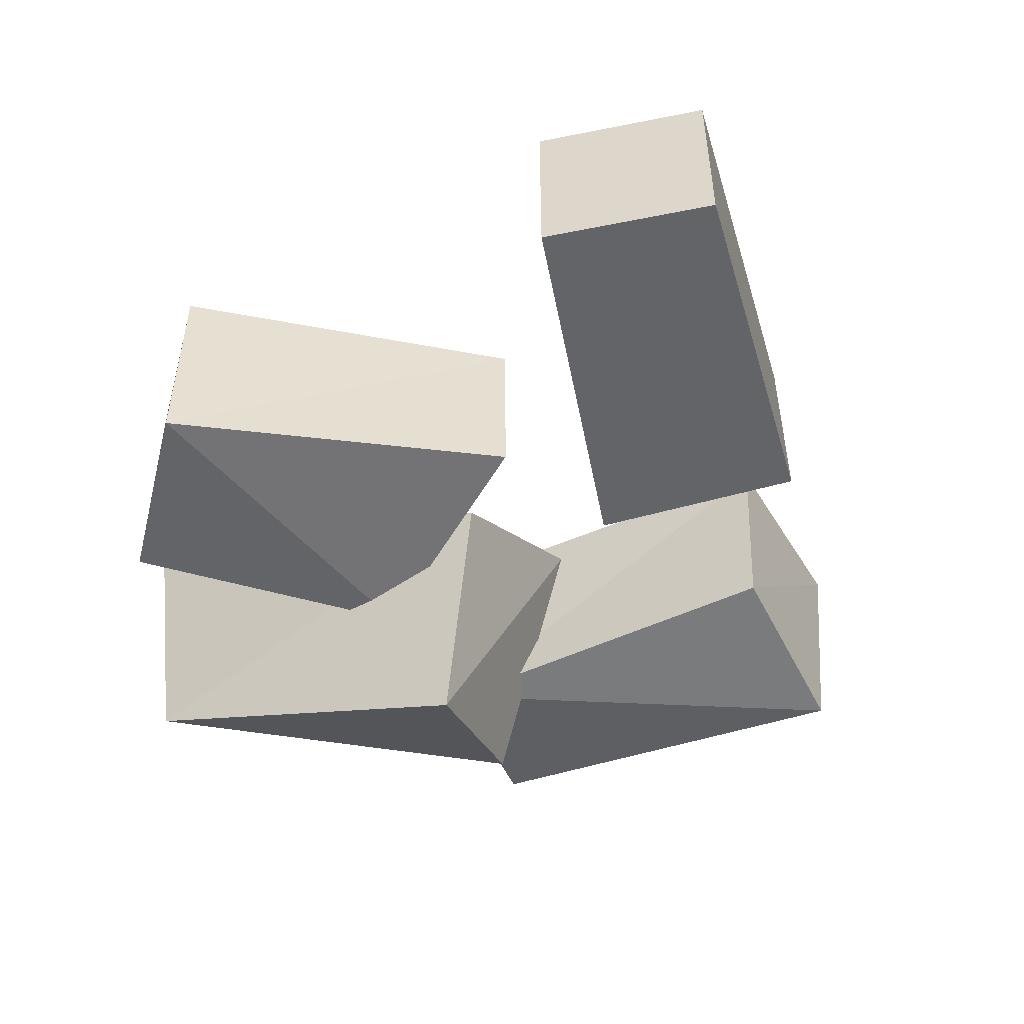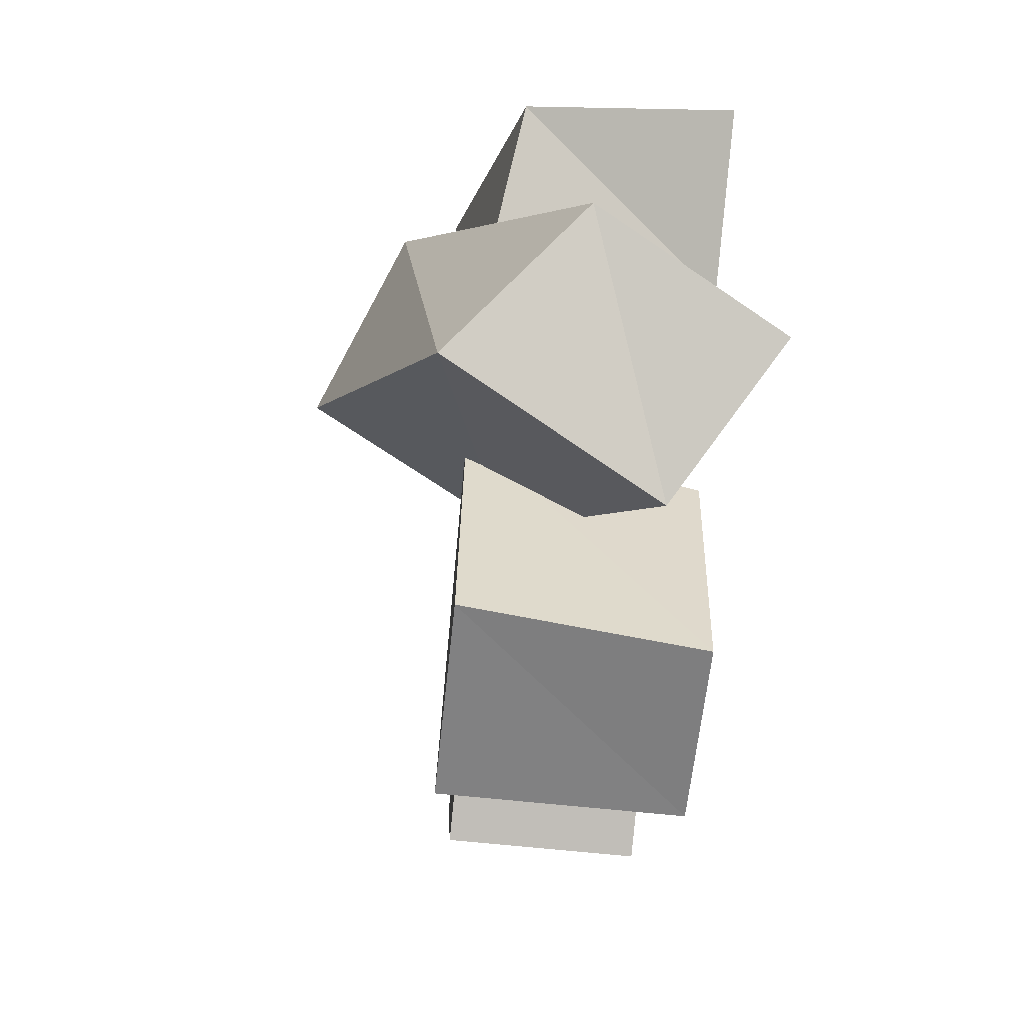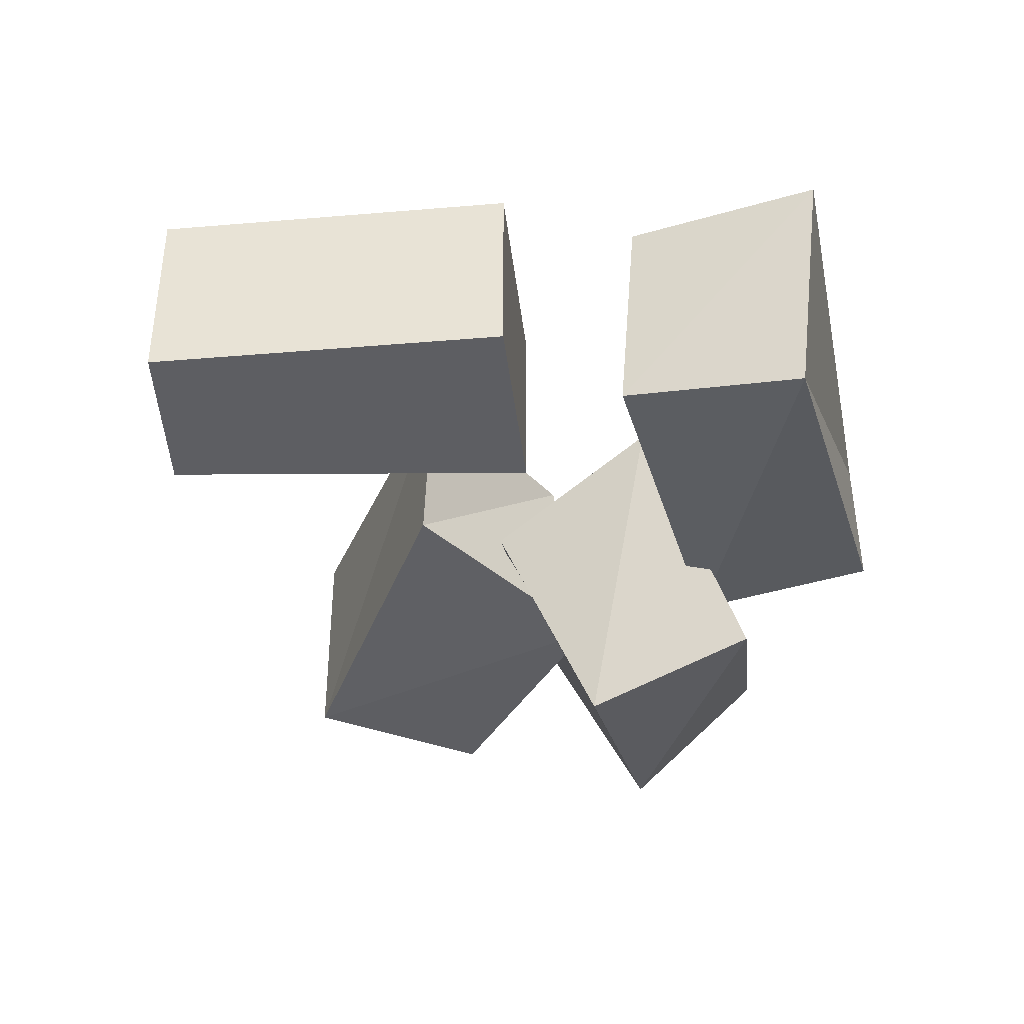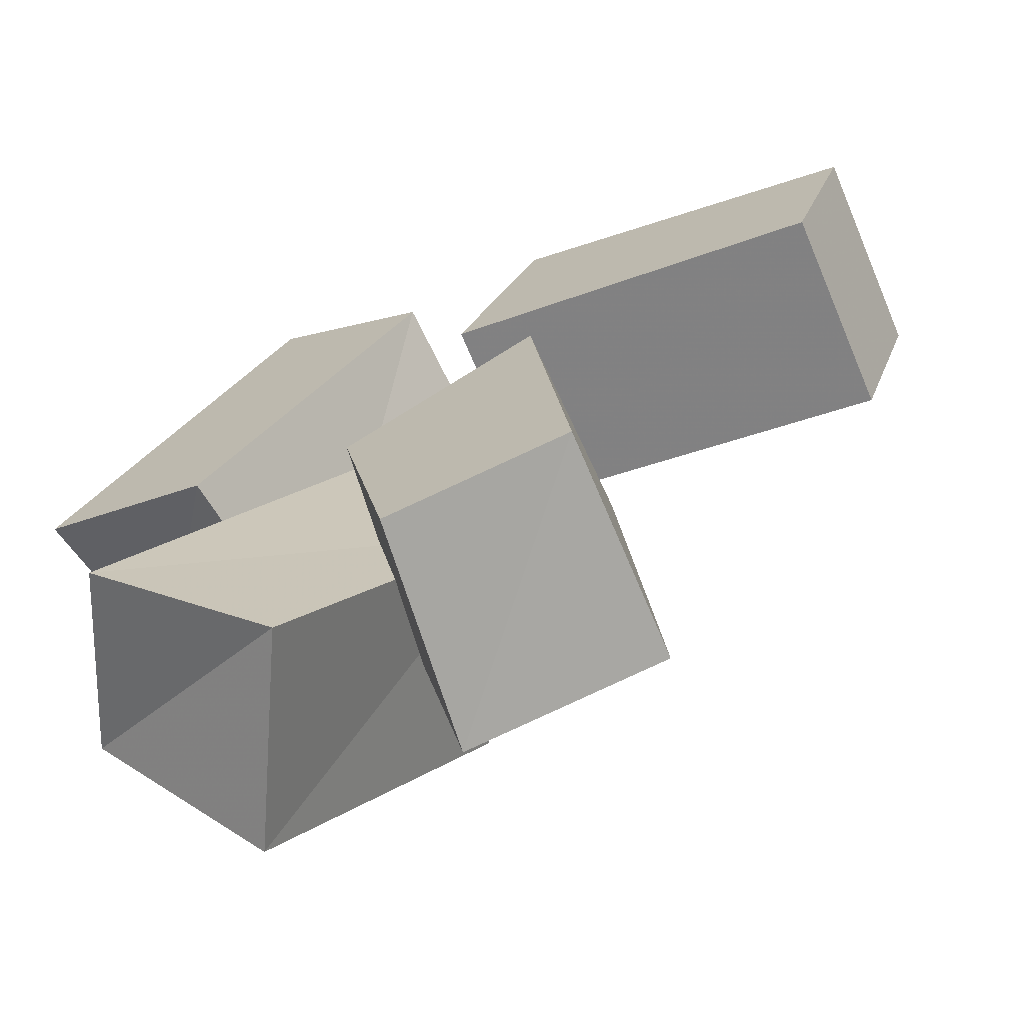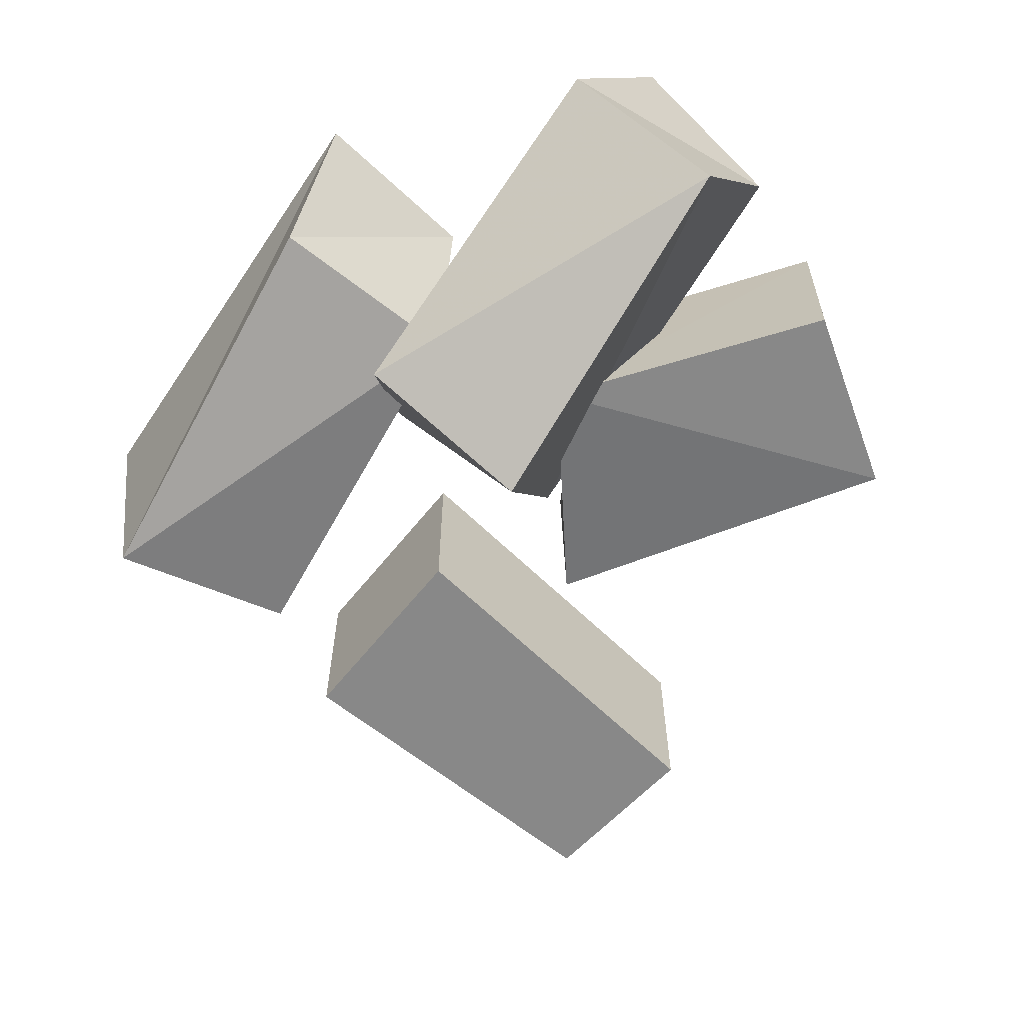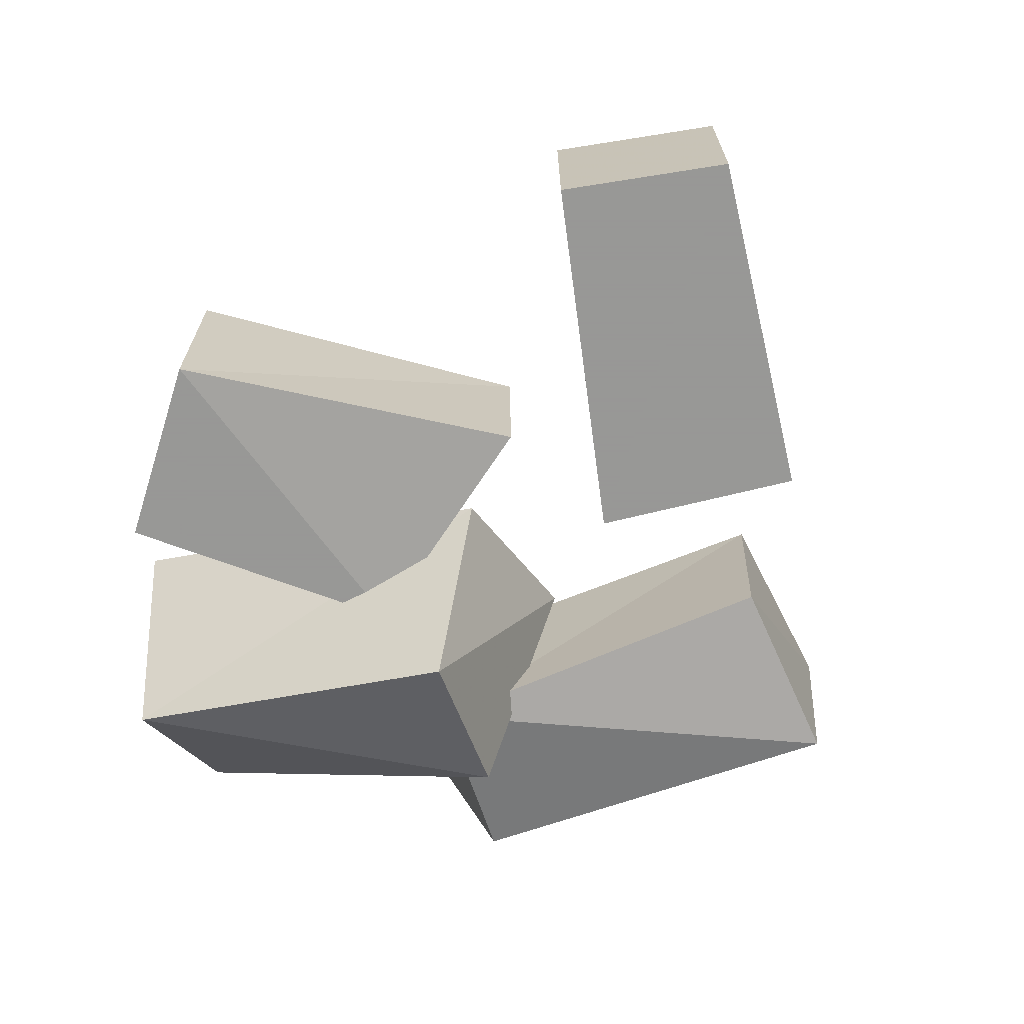
<metadata>
{"format":"obj","ext":"obj","renderer":"f3d","projection":"perspective","resolution":1024,"background":"white","views":[{"elev":-51.2,"azim":-96.1,"up":"+Y"},{"elev":-68.7,"azim":84.1,"up":"+Z"},{"elev":-39.3,"azim":-16.6,"up":"+Y"},{"elev":-70.9,"azim":-157.0,"up":"+Z"},{"elev":-62.9,"azim":118.2,"up":"+Y"},{"elev":-68.4,"azim":-99.4,"up":"+Y"}]}
</metadata>
<code>
o object/heap_of_bricks
v -64 0 24
v -56 0 0
v -56 -28 0
v -64 -28 24
v -16 0 44
v -4 0 16
v -4 -28 16
v -16 -28 44
v -20 0 -53
v 5 0 -57
v 8 -32 -57
v -20 -32 -53
v -15 0 -1
v 12 0 -20
v 16 -32 -16
v -16 -28 -1
v 28 0 60
v 5 0 43
v 3 -32 41
v 25 -36 56
v 60 0 0
v 36 0 -8
v 32 -32 -4
v 56 -28 8
v 17 -12 12
v -2 -25 -5
v 14 -53 -7
v 36 -43 4
v 43 5 -48
v 23 -8 -56
v 38 -37 -52
v 55 -20 -40
f 1 2 3
f 1 3 4
f 1 4 5
f 1 5 2
f 2 5 6
f 2 6 7
f 2 7 3
f 3 7 4
f 4 7 8
f 4 8 5
f 5 8 6
f 6 8 7
f 9 10 11
f 9 11 12
f 9 12 13
f 9 13 10
f 10 13 14
f 10 14 15
f 10 15 11
f 11 15 12
f 12 15 16
f 12 16 13
f 13 16 14
f 14 16 15
f 17 18 19
f 17 19 20
f 17 20 21
f 17 21 18
f 18 21 22
f 18 22 23
f 18 23 19
f 19 23 20
f 20 23 24
f 20 24 21
f 21 24 22
f 22 24 23
f 25 26 27
f 25 27 28
f 25 28 29
f 25 29 26
f 26 29 30
f 26 30 31
f 26 31 27
f 27 31 28
f 28 31 32
f 28 32 29
f 29 32 30
f 30 32 31

</code>
